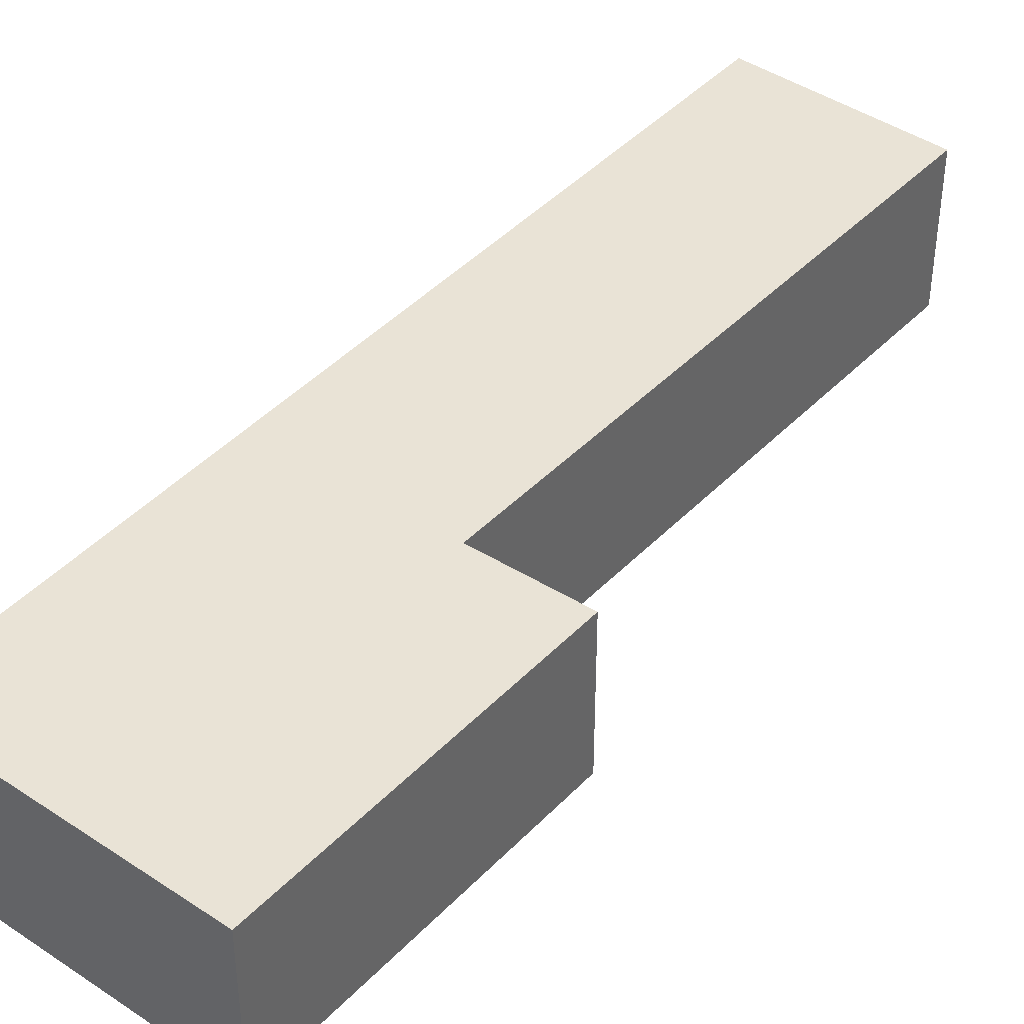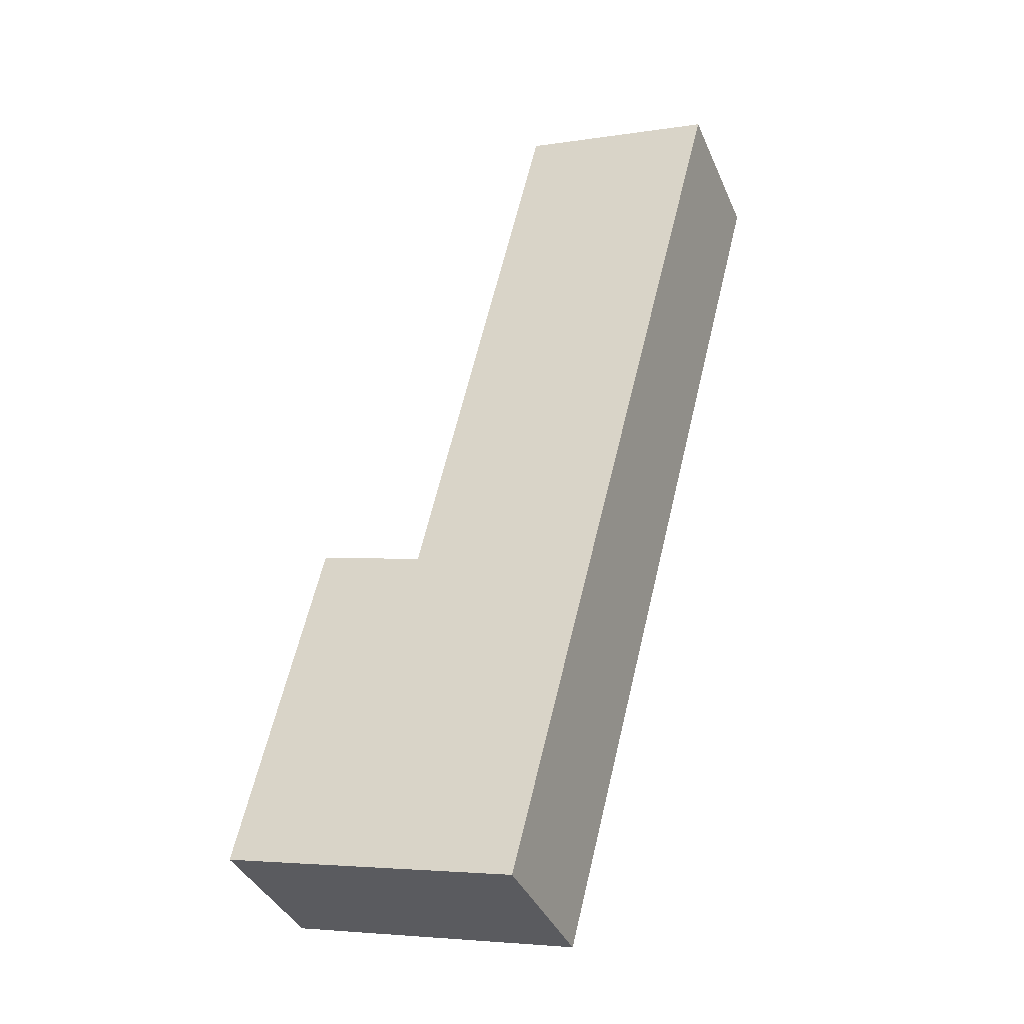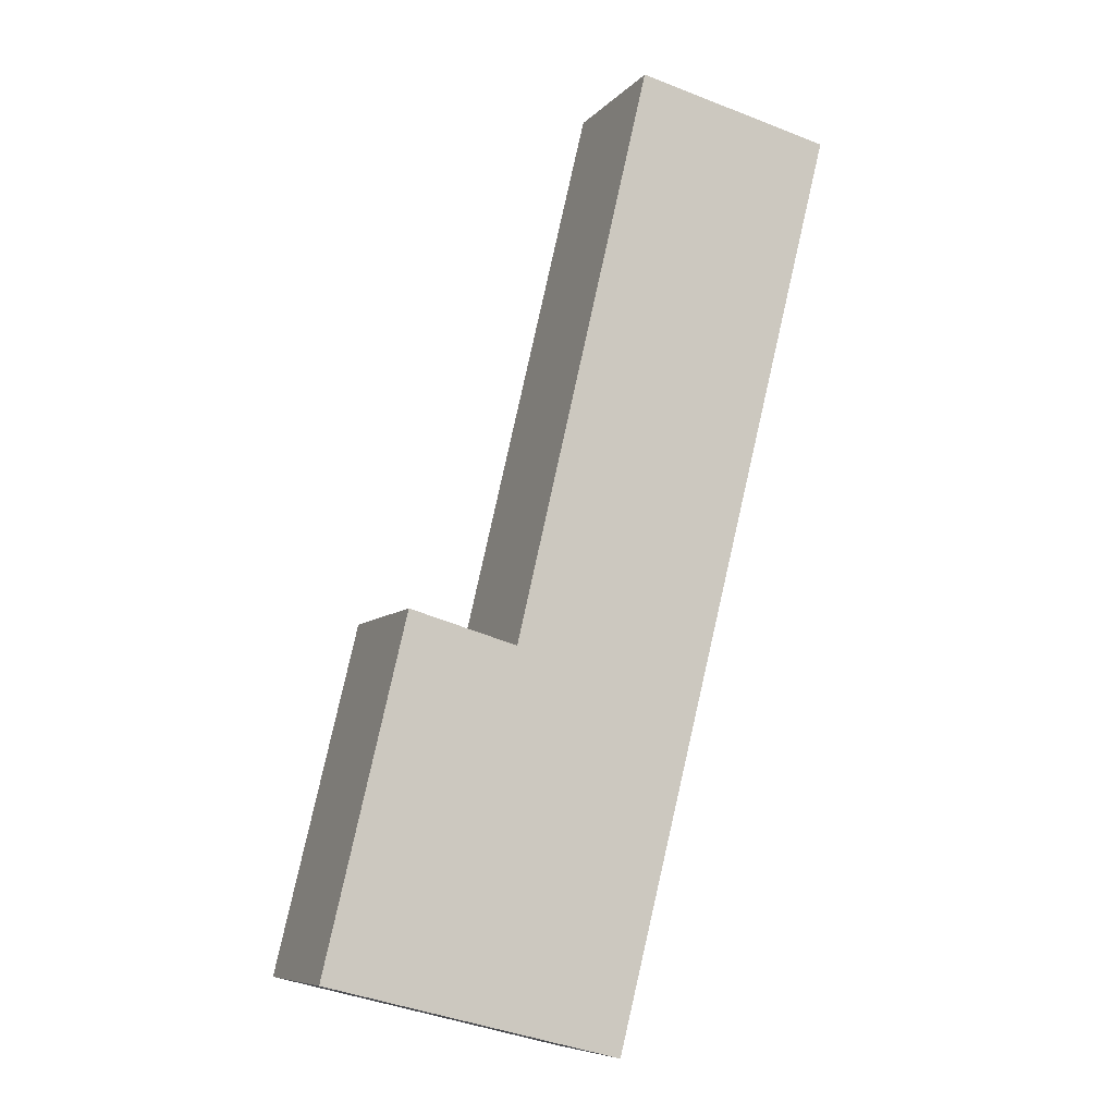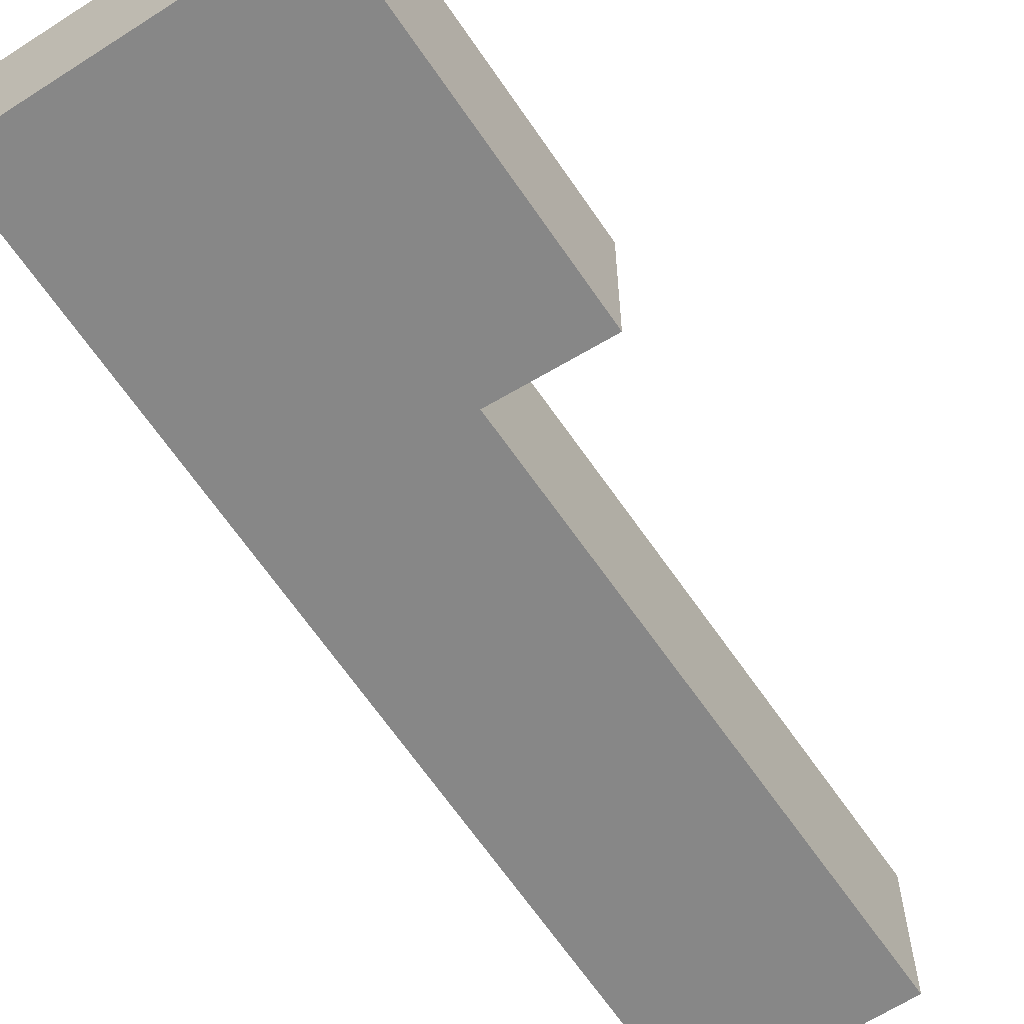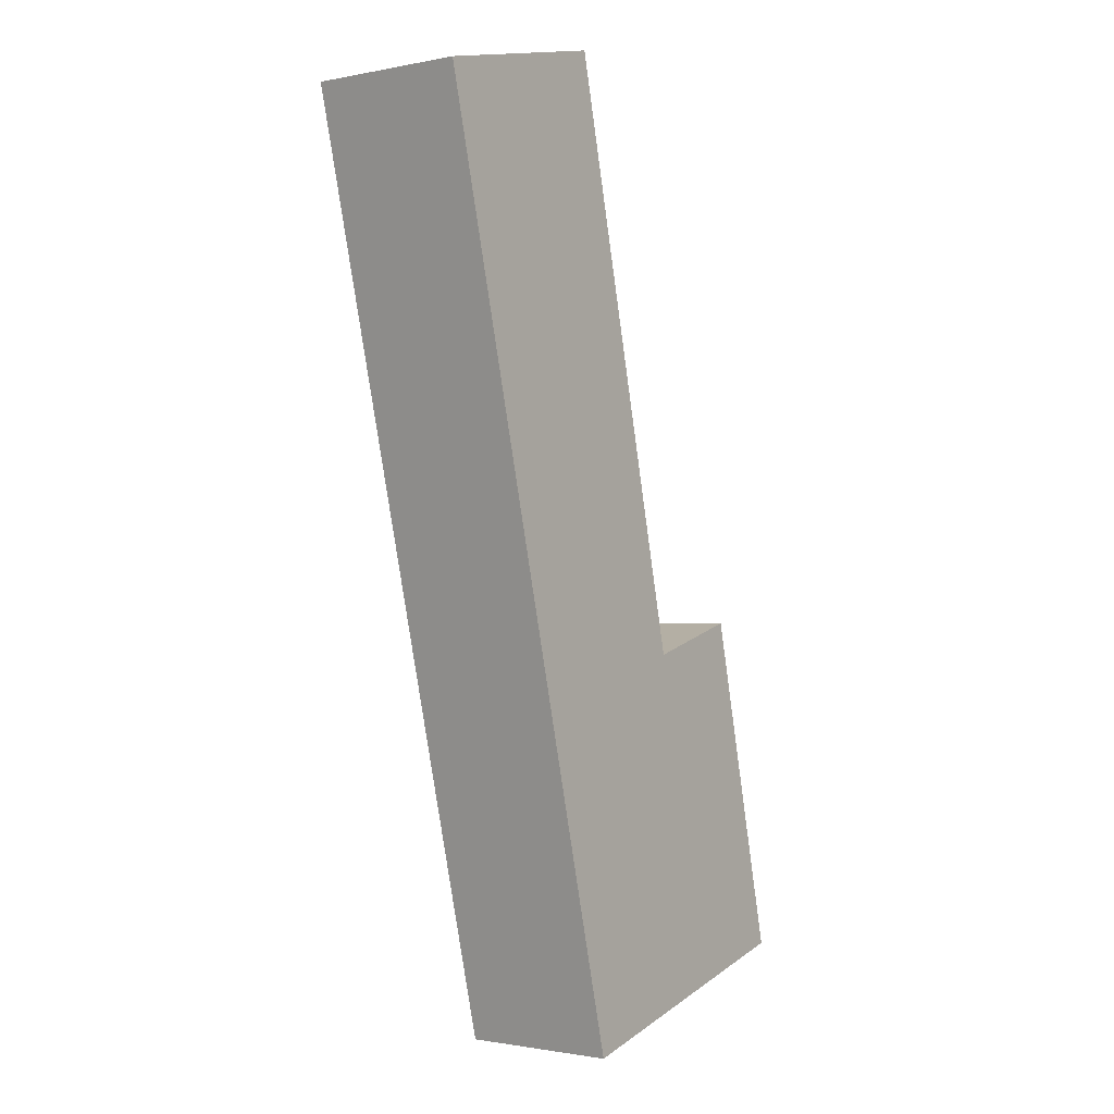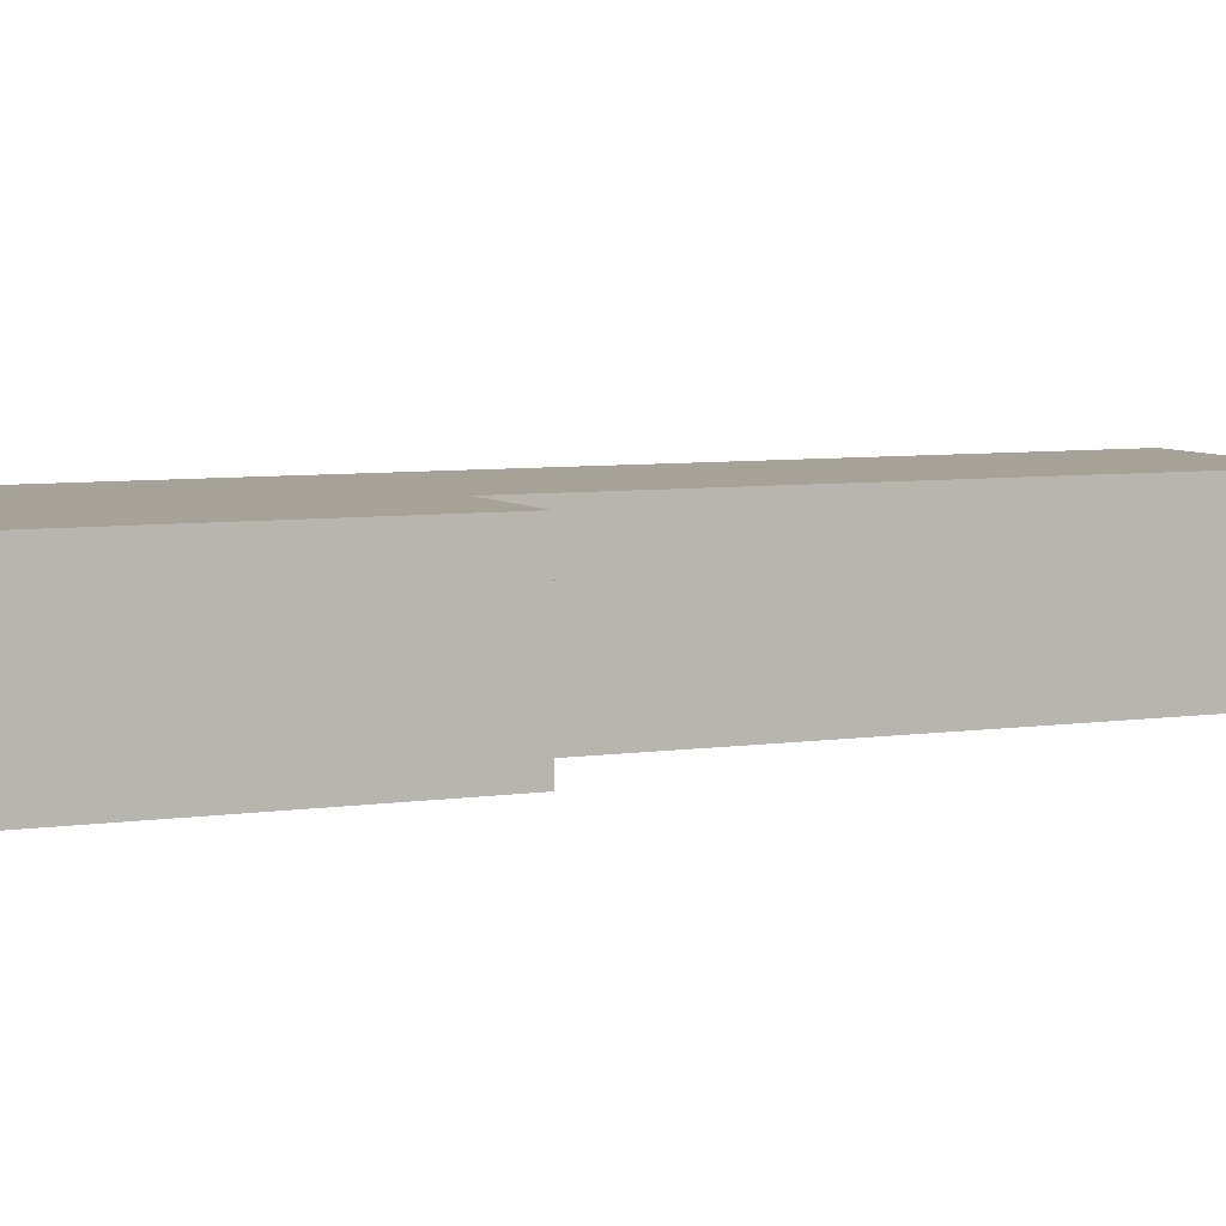
<metadata>
{"format":"obj","ext":"obj","renderer":"f3d","projection":"perspective","resolution":1024,"background":"white","views":[{"elev":42.2,"azim":-127.3,"up":"+Y"},{"elev":-38.3,"azim":21.7,"up":"+Z"},{"elev":-7.8,"azim":-22.5,"up":"+Z"},{"elev":-62.3,"azim":-132.8,"up":"+Y"},{"elev":-1.3,"azim":126.3,"up":"+Z"},{"elev":6.4,"azim":-100.5,"up":"+Y"}]}
</metadata>
<code>
v 0.795 -0.1264 -5.162
v 0.8144 -0.1264 -5.08
v 0.8402 -0.1264 -5.088
v 0.8653 -0.1264 -5.18
v 0.8727 -0.1264 -4.949
v 0.9206 -0.1264 -4.96
v 0.8402 -0.1639 -5.088
v 0.8144 -0.1639 -5.08
v 0.795 -0.1639 -5.162
v 0.8653 -0.1639 -5.18
v 0.8727 -0.1639 -4.949
v 0.9206 -0.1639 -4.96
v 0.8653 -0.1639 -5.18
v 0.795 -0.1639 -5.162
v 0.795 -0.1264 -5.162
v 0.8653 -0.1264 -5.18
v 0.9206 -0.1639 -4.96
v 0.8653 -0.1639 -5.18
v 0.8653 -0.1264 -5.18
v 0.9206 -0.1264 -4.96
v 0.8727 -0.1639 -4.949
v 0.9206 -0.1639 -4.96
v 0.9206 -0.1264 -4.96
v 0.8727 -0.1264 -4.949
v 0.8402 -0.1639 -5.088
v 0.8727 -0.1639 -4.949
v 0.8727 -0.1264 -4.949
v 0.8402 -0.1264 -5.088
v 0.8144 -0.1639 -5.08
v 0.8402 -0.1639 -5.088
v 0.8402 -0.1264 -5.088
v 0.8144 -0.1264 -5.08
v 0.795 -0.1639 -5.162
v 0.8144 -0.1639 -5.08
v 0.8144 -0.1264 -5.08
v 0.795 -0.1264 -5.162
f 1 2 3
f 4 1 3
f 4 3 5
f 6 4 5
f 7 8 9
f 7 9 10
f 11 7 10
f 12 11 10
f 13 14 15
f 13 15 16
f 17 18 19
f 17 19 20
f 21 22 23
f 21 23 24
f 25 26 27
f 25 27 28
f 29 30 31
f 29 31 32
f 33 34 35
f 33 35 36

</code>
